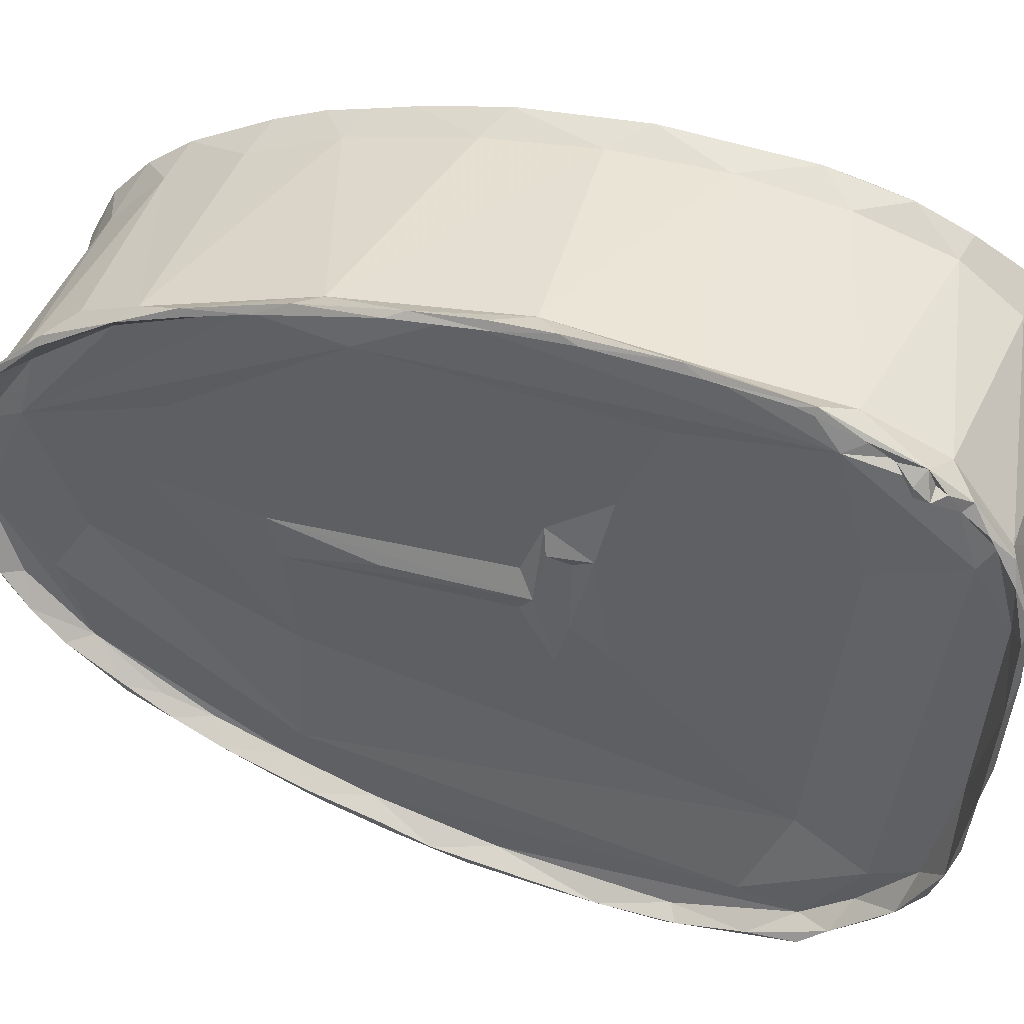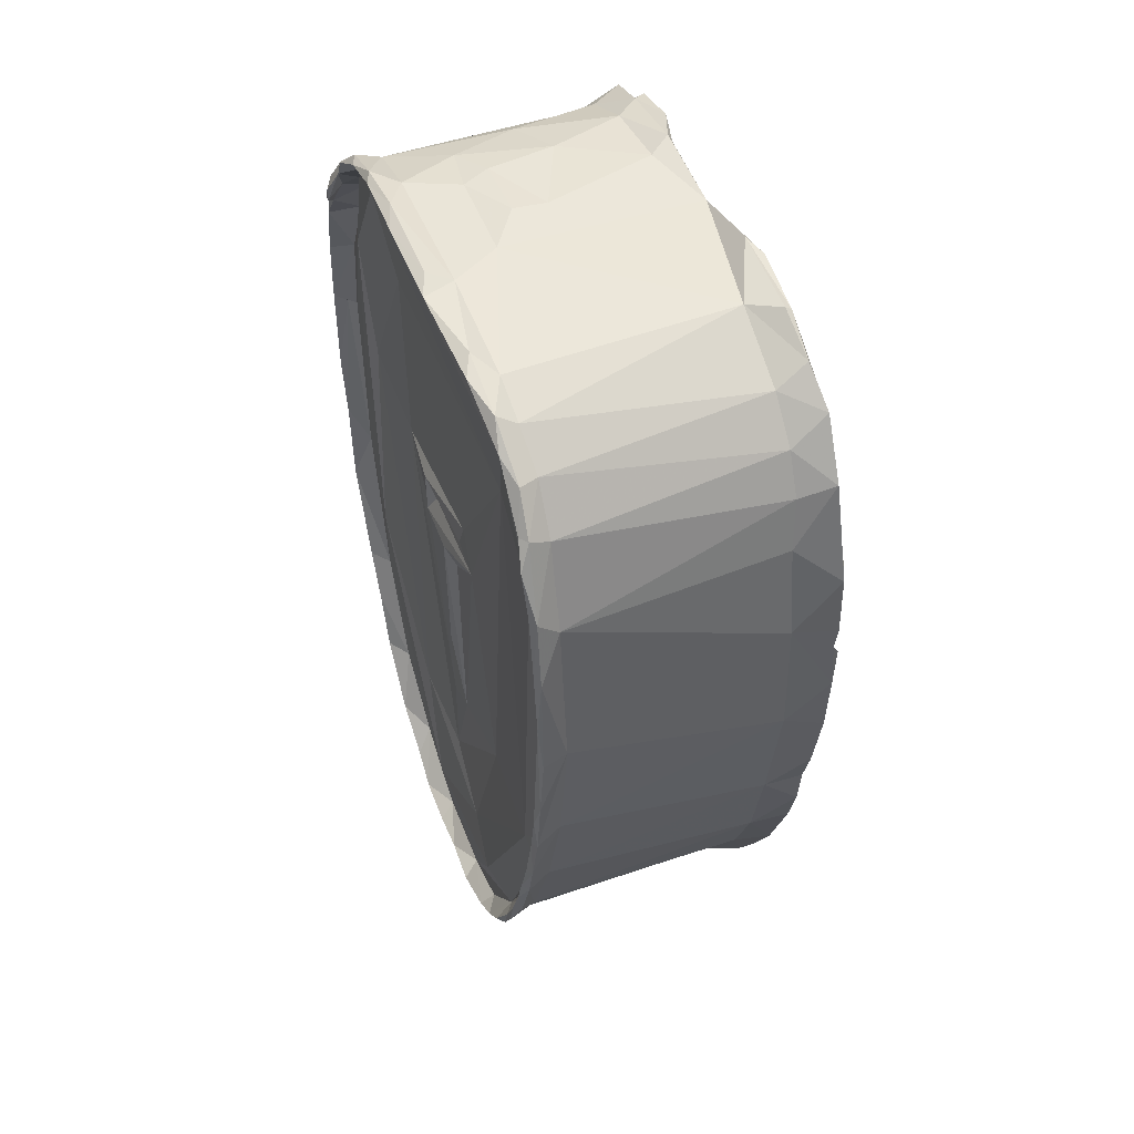
<metadata>
{"format":"obj","ext":"obj","renderer":"f3d","projection":"perspective","resolution":1024,"background":"white","views":[{"elev":43.7,"azim":-75.0,"up":"+Y"},{"elev":43.0,"azim":-23.2,"up":"+Z"}]}
</metadata>
<code>
v -0.0111 -0.02195 0.01282
v -0.01119 -0.02144 0.008433
v -0.01081 -0.02143 0.004848
v -0.01076 -0.02068 -0.000116
v -0.01087 -0.01976 -0.002376
v -0.01113 -0.02149 0.01765
v -0.01142 -0.02148 0.01354
v -0.008913 -0.02087 0.004846
v -0.00977 -0.01971 0.001686
v -0.0105 -0.01948 -0.005223
v -0.01144 -0.02085 0.01795
v -0.009506 -0.02111 0.0162
v -0.01063 -0.01868 -0.005745
v -0.01169 -0.02045 0.02118
v -0.01037 -0.02088 0.01303
v -0.008619 -0.01899 -0.00449
v -0.01032 -0.01802 -0.009857
v -0.01134 -0.01922 0.02295
v -0.01027 -0.01931 0.02095
v -0.009346 -0.01776 -0.006514
v -0.0105 -0.01732 -0.01016
v -0.0109 -0.01981 0.0229
v -0.008377 -0.01631 -0.01254
v -0.01041 -0.01613 -0.01324
v -0.01007 -0.01671 -0.01328
v -0.009375 -0.01945 0.02216
v -0.0103 -0.01498 -0.01605
v -0.009059 -0.01575 -0.0122
v 0.006267 -0.02182 0.01062
v -0.01029 -0.0181 0.01707
v -0.009254 -0.01732 0.02542
v -0.009085 -0.01363 -0.01115
v -0.008056 -0.01263 -0.02041
v -0.009778 -0.01453 -0.01809
v -0.01008 -0.01332 -0.01939
v -0.01069 -0.01792 0.02557
v -0.008955 -0.01371 -0.01699
v -0.009863 -0.0174 0.0242
v -0.01123 -0.01616 0.02676
v -0.009775 -0.01198 -0.02238
v -0.01041 -0.01415 0.02476
v -0.00983 -0.01149 -0.02238
v -0.009222 -0.01222 -0.02019
v -0.008437 -0.008836 -0.02466
v -0.009384 -0.009847 -0.02546
v -0.009402 -0.01479 0.02762
v -0.01013 -0.01336 0.02776
v 0.006348 -0.0207 0.02104
v -0.0108 -0.01455 0.02845
v -0.009717 -0.008748 -0.02613
v -0.009503 -0.01173 0.02001
v -0.007672 -0.009296 -0.02515
v -0.008149 -0.005703 -0.01118
v -0.009038 -0.006985 -0.02842
v -0.009322 -0.01172 0.02901
v 0.006389 -0.01938 0.02394
v 0.007162 -0.01874 -0.007659
v -0.009444 -0.006514 -0.0283
v -0.008253 -0.004495 -0.02886
v -0.007361 -0.005694 -0.0287
v -0.01061 -0.01006 0.02993
v 0.00636 -0.01707 0.02682
v -0.008297 -0.00339 -0.02666
v -0.008957 -0.004544 -0.0301
v -0.009247 -0.004047 -0.02997
v -0.007775 0.000169 -0.02425
v -0.008403 -0.002028 -0.03098
v -0.008952 -0.003397 0.03027
v 0.00783 -0.009364 -0.02542
v -0.0114 -0.004416 0.03036
v -0.009784 -0.005318 0.02953
v -0.01142 -0.01162 0.02926
v -0.007739 0.000808 -0.03074
v -0.009358 0.01134 0.02796
v -0.008988 5.2e-05 -0.03156
v -0.0088 0.000392 -0.03209
v 0.006926 -0.02085 0.001192
v -0.005444 -0.001608 0.03059
v -0.008684 0.008749 0.02216
v -0.006492 0.002041 -0.03176
v 0.007761 -0.01627 -0.01471
v -0.008603 0.003811 -0.03174
v 0.006028 -0.02133 0.01744
v -0.007964 0.000726 -0.01204
v -0.008511 -0.00299 0.004878
v -0.00774 0.008349 -0.02749
v -0.007421 0.004682 -0.02024
v -0.007426 0.007004 -0.03025
v -0.008301 0.004435 -0.03209
v -0.008529 -0.001786 0.008127
v -0.008311 -0.000172 0.005662
v 0.006522 -0.01209 0.02983
v -0.008613 0.00652 -0.0313
v -0.01104 0.002476 0.03087
v -0.008748 0.001968 0.003569
v -0.008259 0.00064 0.002605
v -0.008472 0.00212 -0.005759
v -0.007808 0.003583 -0.01288
v -0.01026 0.004484 0.03139
v -0.01064 -0.002628 0.03087
v -0.008603 0.00571 0.007108
v 0.009593 -0.02206 0.004882
v -0.008278 0.007982 -0.03117
v -0.009251 0.007351 0.03039
v 0.009301 -0.0225 0.01459
v 0.009465 -0.02233 0.01007
v 0.009222 -0.02232 0.008608
v 0.008841 -0.02137 0.00811
v 0.007937 -0.02079 0.01353
v 0.008451 -0.02142 0.01415
v 0.008218 -0.02006 0.001422
v 0.009771 -0.02137 0.000268
v 0.009667 -0.02043 -0.004283
v -0.006613 0.005997 -0.03135
v 0.008842 -0.02136 0.0218
v 0.007995 -0.02092 0.018
v 0.009568 -0.0214 0.01024
v -0.008018 0.009958 0.008049
v 0.009725 -0.02209 0.007847
v 0.009505 -0.0214 0.005113
v 0.00973 -0.01985 -0.004235
v 0.009655 -0.01957 -0.006802
v -0.00759 0.0107 -0.01852
v 0.008005 -0.01372 -0.01959
v 0.007683 -0.01885 0.02335
v 0.009252 -0.02151 0.01284
v 0.009013 -0.01842 0.01679
v 0.00959 -0.02135 0.007615
v 0.009601 -0.02094 0.005268
v -0.008135 0.004753 0.005697
v -0.008115 0.003725 0.002626
v 0.009784 -0.01898 -0.009883
v -0.008561 0.007135 0.03094
v 0.009212 -0.0213 0.01908
v 0.00935 -0.02137 0.01709
v 0.009767 -0.02141 0.01291
v 0.009426 -0.01635 -0.004357
v -0.008595 0.00553 0.004276
v 0.008693 -0.01788 -0.008589
v 0.008843 -0.01489 -0.01571
v 0.01002 -0.01786 -0.01123
v 0.01004 -0.0176 -0.01332
v -0.008662 0.009467 -0.03003
v 0.009029 -0.02056 0.02209
v 0.009613 -0.02166 0.01552
v -0.008055 0.007207 0.004026
v -0.00837 0.01182 -0.02882
v -0.006749 0.009924 -0.02946
v 0.009014 -0.01914 0.02579
v 0.008956 -0.01792 0.0266
v 0.008917 -0.01503 0.02407
v 0.009101 -0.01482 -0.001878
v 0.009011 -0.0124 -0.01997
v 0.01046 -0.01345 -0.02044
v 0.01047 -0.01469 -0.01917
v -0.00733 0.01233 -0.02649
v -0.00855 0.01165 -0.02834
v 0.01025 -0.008962 -0.02094
v -0.01068 0.007673 0.03104
v 0.00866 -0.01678 0.02816
v 0.007639 -0.01608 0.02685
v 0.009512 -0.01194 -0.02327
v 0.008655 -0.005681 -0.02869
v -0.01024 0.008638 0.03136
v 0.008665 -0.01456 0.01752
v -0.009063 0.01279 0.02892
v -0.008651 0.01453 -0.02537
v -0.006715 0.01279 -0.02703
v 0.0105 -0.01252 -0.02254
v 0.009483 -0.01019 -0.02395
v 0.008671 -0.009999 -0.002088
v -0.008368 0.01516 -0.0252
v -0.005041 0.00508 0.03111
v -0.003261 0.001225 0.03119
v 0.01086 -0.01027 -0.02504
v 0.008877 -0.002389 -0.03047
v -0.000799 0.001178 0.03101
v -0.01042 0.01148 0.0302
v 0.007715 -0.01366 0.02848
v 0.008754 -0.01049 0.02729
v 0.008485 -0.00974 0.02311
v 0.008187 -0.009903 0.01919
v 0.01025 -0.002839 -0.02303
v 0.009702 -0.005507 -0.02814
v 0.01078 -0.009494 -0.02655
v -0.007515 0.01614 -0.02099
v 0.008722 -0.002255 0.03082
v -0.00804 0.01806 -0.006983
v -0.008103 0.01235 0.02972
v 0.008299 -0.007649 0.02906
v -0.008221 0.01617 0.0108
v -0.00707 0.01747 -0.01952
v 0.01102 -0.007766 -0.02762
v -0.009796 0.01297 0.02996
v -0.004193 0.009107 0.03076
v -0.01031 0.01469 0.02845
v -0.008726 0.01588 0.02622
v -0.008716 0.01742 -0.02045
v -0.005632 0.01511 -0.02383
v 0.009 0.006031 -0.03063
v 0.008711 0.000524 -0.03105
v 0.008524 -0.01367 0.03011
v 0.00874 -0.007645 0.0314
v 0.007787 -0.01011 0.02962
v 0.008269 -0.01186 0.02951
v 0.01078 -0.005958 -0.02939
v 0.009071 0.009981 -0.0283
v -0.002935 0.006216 0.03113
v -0.007656 0.01895 -0.01279
v -0.008761 0.01872 -0.01628
v -0.008576 0.01916 -0.0165
v 0.008816 0.008813 0.0113
v 0.009055 0.000186 -0.007079
v 0.009227 0.01366 -0.02448
v 0.008249 -0.01015 0.02981
v 0.009362 -0.009233 0.03091
v 0.009007 -0.01366 0.02981
v 0.008373 -0.008981 0.02987
v -0.01017 0.01598 0.02678
v 0.01082 -0.001708 -0.02697
v 0.01125 -0.002222 -0.03093
v -0.007449 0.01708 0.02587
v -0.01071 0.01756 0.02416
v -0.01075 0.01692 0.02424
v -0.01082 0.0168 0.02515
v -0.008782 0.01728 0.02011
v -0.008898 0.01988 -0.01219
v 0.01005 0.000624 -0.03036
v -0.009804 0.01648 0.02736
v -0.01037 0.01715 0.02598
v -0.009629 0.01702 0.02525
v -0.01004 0.01843 0.02479
v -0.009966 0.01845 0.02311
v -0.007319 0.0207 -0.00843
v -0.009196 0.0215 -0.004577
v -0.008686 0.02098 -0.009871
v 0.009949 0.002581 -0.02113
v 0.002003 0.006854 0.03123
v -0.007851 0.02096 -0.001131
v -0.007803 0.01701 0.02473
v -0.01007 0.01958 0.02144
v -0.008876 0.02203 -0.003333
v 0.01117 2.7e-05 -0.03168
v 0.000893 0.01119 0.03034
v -0.007915 0.01977 0.02077
v -0.008054 0.0183 0.0222
v -0.008983 0.0224 0.001044
v -0.009237 0.02191 0.0015
v 0.00946 0.007333 0.02777
v -0.008322 0.0197 0.01812
v -0.009705 0.02103 0.01874
v -0.009837 0.02089 0.01757
v -0.009682 0.0215 0.0128
v -0.007516 0.02196 0.003416
v -0.008163 0.02074 0.01224
v -0.009388 0.02218 0.01156
v -0.009459 0.02207 0.006118
v -0.008632 0.02156 0.01206
v -0.009227 0.0225 0.005029
v 0.01108 0.003824 -0.02746
v 0.01143 0.003249 -0.03178
v 0.01145 0.001808 -0.0314
v 0.007482 0.01525 0.02794
v 0.01155 0.005092 -0.03103
v 0.007282 0.002975 0.03149
v 0.009152 0.01111 0.02291
v 0.01027 0.006211 -0.02956
v 0.01061 0.007147 -0.02151
v 0.0111 0.008267 -0.02599
v 0.01162 0.006479 -0.03093
v 0.008082 0.02026 0.01755
v 0.009046 0.01663 -0.01902
v 0.009173 0.01889 -0.01283
v 0.0089 0.003998 0.03204
v 0.007456 0.01265 0.02988
v 0.009581 0.009993 -0.003253
v 0.01054 0.009289 -0.02811
v 0.00742 0.008444 0.03134
v 0.008665 0.02138 0.003111
v 0.01165 0.01002 -0.02907
v 0.00876 0.007874 0.02036
v 0.01114 0.01268 -0.01933
v 0.01036 0.01258 -0.02444
v 0.008303 0.006723 0.03096
v 0.009035 0.004444 0.03008
v 0.008617 0.007968 0.02994
v 0.009063 0.009072 0.02928
v 0.0116 0.01159 -0.02707
v 0.008903 0.02062 -0.004396
v 0.01146 0.0129 -0.02642
v 0.009152 0.009717 0.03155
v 0.009058 0.008569 0.03111
v 0.009951 0.01432 -0.000249
v 0.01169 0.01337 -0.02512
v 0.008456 0.02124 0.0106
v 0.01162 0.01489 -0.02278
v 0.0101 0.01781 -0.01337
v 0.01147 0.01506 -0.02344
v 0.008685 0.01472 0.02759
v 0.01046 0.01559 -0.02
v 0.008638 0.01165 0.02984
v 0.009079 0.009692 0.03058
v 0.009103 0.01391 0.02702
v 0.009756 0.01395 0.02478
v 0.01024 0.01821 0.009045
v 0.00988 0.009873 0.03168
v 0.009295 0.01025 0.03011
v 0.009521 0.01094 0.03076
v 0.007966 0.01815 0.02387
v 0.01061 0.01738 -0.007434
v 0.01148 0.0175 -0.01743
v 0.009883 0.01395 0.03017
v 0.009308 0.0129 0.02941
v 0.008952 0.01342 0.02889
v 0.01139 0.01777 -0.01789
v 0.009319 0.01434 0.02817
v 0.009916 0.01961 -0.0055
v 0.009885 0.0164 0.02804
v 0.008901 0.0148 0.02659
v 0.008884 0.01693 0.02428
v 0.008883 0.01587 0.02645
v 0.009343 0.01571 0.02652
v 0.01141 0.01899 -0.01457
v 0.009398 0.01658 0.02567
v 0.009618 0.02047 0.004554
v 0.01139 0.01921 -0.01211
v 0.009148 0.0189 0.01859
v 0.01134 0.02001 -0.008975
v 0.01117 0.01993 -0.01112
v 0.01118 0.02048 -0.008797
v 0.009774 0.01865 0.02446
v 0.01008 0.01808 0.02489
v 0.009641 0.02061 0.01065
v 0.01121 0.0211 -0.003548
v 0.009995 0.02017 0.0209
v 0.01041 0.02055 0.01852
v 0.01105 0.02159 -0.002981
v 0.01039 0.02139 0.01542
v 0.01076 0.02216 0.00561
v 0.01082 0.02173 0.006237
v 0.009826 0.006284 0.03209
v 0.009018 0.007419 0.03111
v 0.009372 0.006984 0.03071
v 0.009217 0.003897 0.03145
v 0.009179 0.003697 0.03096
v 0.008879 0.003042 0.03118
f 1 2 3
f 3 2 4
f 4 2 5
f 7 1 6
f 1 7 2
f 1 3 8
f 8 3 4
f 2 9 5
f 5 10 4
f 6 11 7
f 6 1 12
f 12 1 8
f 10 8 4
f 5 13 10
f 6 14 11
f 15 7 11
f 2 15 9
f 16 10 17
f 13 17 10
f 18 19 11
f 20 5 9
f 20 13 5
f 13 21 17
f 14 6 22
f 11 19 15
f 15 19 9
f 20 21 13
f 16 17 23
f 17 21 24
f 17 24 25
f 26 22 6
f 6 12 26
f 27 25 24
f 28 24 21
f 17 25 23
f 12 8 29
f 19 30 9
f 20 9 30
f 28 27 24
f 26 31 22
f 30 32 20
f 23 25 33
f 34 33 25
f 27 35 34
f 22 31 36
f 27 28 37
f 35 27 37
f 38 18 39
f 35 40 34
f 41 30 19
f 42 40 35
f 43 42 35
f 33 34 40
f 37 43 35
f 44 42 43
f 40 42 45
f 33 40 45
f 31 46 36
f 47 41 38
f 38 41 19
f 48 26 12
f 49 36 46
f 44 43 37
f 42 50 45
f 30 41 51
f 44 28 32
f 37 28 44
f 32 30 51
f 42 44 50
f 33 45 52
f 53 32 51
f 45 50 54
f 55 49 46
f 26 56 31
f 57 16 23
f 50 58 54
f 44 59 58
f 50 44 58
f 52 45 54
f 52 54 60
f 49 55 61
f 62 46 31
f 63 44 32
f 58 64 54
f 65 64 58
f 26 48 56
f 63 32 66
f 58 59 65
f 53 66 32
f 54 64 60
f 67 60 64
f 67 64 65
f 68 61 55
f 69 52 60
f 70 71 72
f 41 47 71
f 73 44 63
f 73 59 44
f 59 73 65
f 68 70 61
f 51 41 74
f 65 75 67
f 67 75 76
f 8 16 77
f 73 75 65
f 74 41 71
f 68 55 78
f 74 79 51
f 29 8 77
f 67 76 80
f 57 23 81
f 82 76 75
f 83 48 12
f 16 57 77
f 84 53 85
f 66 86 63
f 86 73 63
f 87 53 84
f 66 53 87
f 88 73 86
f 75 73 82
f 82 89 76
f 85 90 91
f 78 55 92
f 81 23 33
f 82 73 88
f 89 82 93
f 94 71 70
f 31 56 62
f 90 51 79
f 85 95 96
f 95 84 96
f 85 96 84
f 84 95 97
f 97 98 84
f 93 82 88
f 99 100 68
f 101 91 90
f 29 77 102
f 103 89 93
f 71 104 74
f 105 29 106
f 106 29 107
f 108 109 110
f 102 107 29
f 108 111 109
f 102 77 112
f 77 113 112
f 33 52 69
f 89 114 80
f 115 48 83
f 115 83 105
f 83 29 105
f 110 109 116
f 117 108 110
f 118 101 90
f 119 102 120
f 120 111 108
f 120 102 112
f 95 98 97
f 121 111 120
f 57 113 77
f 122 113 57
f 84 98 87
f 66 87 123
f 124 33 69
f 114 89 103
f 46 92 55
f 56 48 115
f 116 109 125
f 145 110 116
f 110 126 117
f 111 127 109
f 108 107 128
f 107 119 128
f 90 79 118
f 129 108 128
f 129 120 108
f 91 101 130
f 85 91 130
f 98 95 131
f 120 112 121
f 112 113 121
f 132 122 57
f 57 81 132
f 33 124 81
f 133 99 68
f 134 115 105
f 134 135 116
f 136 145 105
f 105 106 136
f 128 119 129
f 129 119 120
f 111 137 127
f 138 85 130
f 85 138 95
f 139 140 111
f 122 121 113
f 141 139 121
f 132 81 142
f 93 143 103
f 144 116 125
f 134 105 135
f 127 125 109
f 145 136 117
f 106 117 136
f 95 146 131
f 137 111 140
f 122 132 121
f 121 132 141
f 93 88 143
f 94 104 71
f 134 144 115
f 146 95 138
f 141 132 142
f 141 140 139
f 143 147 103
f 114 103 148
f 68 78 133
f 146 98 131
f 66 123 86
f 103 147 148
f 149 56 115
f 149 115 144
f 149 144 150
f 125 150 144
f 151 125 127
f 152 127 137
f 153 137 140
f 141 154 140
f 81 124 155
f 156 157 143
f 157 147 143
f 143 88 156
f 56 149 62
f 130 101 138
f 87 98 118
f 137 153 158
f 142 81 155
f 94 159 104
f 62 92 46
f 62 149 160
f 150 125 161
f 138 101 146
f 141 155 154
f 142 155 141
f 155 124 162
f 60 163 69
f 101 118 146
f 153 140 154
f 162 124 69
f 159 99 164
f 149 150 160
f 165 127 152
f 166 74 104
f 147 157 167
f 156 167 157
f 67 163 60
f 147 168 148
f 169 154 155
f 154 170 153
f 151 161 125
f 165 151 127
f 152 171 165
f 87 118 123
f 147 167 172
f 164 99 133
f 133 78 173
f 174 173 78
f 92 62 160
f 98 146 118
f 170 154 175
f 147 172 168
f 67 80 176
f 174 78 177
f 159 178 104
f 161 179 150
f 180 161 151
f 151 165 181
f 165 171 182
f 152 183 171
f 184 158 153
f 170 184 153
f 162 69 185
f 166 104 178
f 186 167 156
f 78 187 177
f 165 182 181
f 183 152 137
f 158 183 137
f 188 86 123
f 164 133 189
f 179 161 190
f 180 190 161
f 123 118 191
f 172 192 168
f 193 184 170
f 193 175 185
f 78 92 187
f 164 189 194
f 173 195 133
f 178 196 166
f 197 74 166
f 198 167 186
f 192 172 198
f 198 172 167
f 199 168 192
f 67 176 163
f 114 148 200
f 80 200 201
f 202 203 92
f 179 204 205
f 204 179 190
f 206 185 69
f 69 163 206
f 200 148 207
f 201 176 80
f 208 174 177
f 189 133 195
f 178 194 196
f 79 191 118
f 209 86 188
f 210 198 186
f 156 86 186
f 193 185 206
f 208 173 174
f 211 198 210
f 192 198 211
f 168 207 148
f 212 171 213
f 186 86 209
f 214 168 199
f 206 163 176
f 215 216 217
f 195 173 208
f 166 196 219
f 191 188 123
f 186 209 210
f 184 220 158
f 206 221 193
f 189 222 194
f 223 224 225
f 79 226 191
f 212 182 171
f 227 211 210
f 227 210 209
f 220 184 228
f 222 229 194
f 166 219 197
f 219 230 225
f 224 231 219
f 223 225 232
f 226 79 74
f 225 230 231
f 225 231 232
f 233 231 224
f 211 234 192
f 187 190 180
f 231 197 219
f 232 230 229
f 230 232 231
f 233 224 223
f 227 235 236
f 236 234 211
f 183 237 171
f 220 183 158
f 177 238 208
f 226 74 197
f 232 233 223
f 226 188 191
f 227 209 235
f 209 239 235
f 171 237 213
f 195 208 238
f 232 229 222
f 197 231 240
f 232 241 233
f 235 242 236
f 242 234 236
f 243 176 201
f 203 216 187
f 195 244 189
f 197 240 226
f 232 222 245
f 241 246 233
f 247 242 248
f 239 248 235
f 239 209 188
f 180 181 249
f 240 246 226
f 240 233 246
f 246 250 226
f 232 245 251
f 250 246 241
f 241 251 252
f 250 241 252
f 252 251 253
f 254 234 242
f 92 203 187
f 252 253 250
f 255 250 253
f 251 256 253
f 256 257 253
f 257 258 253
f 254 259 256
f 257 256 259
f 248 239 258
f 248 259 247
f 226 239 188
f 254 242 247
f 214 199 192
f 220 228 260
f 200 261 201
f 261 243 201
f 258 251 245
f 256 251 258
f 250 255 226
f 253 258 255
f 255 239 226
f 259 254 247
f 262 221 243
f 195 238 244
f 254 256 258
f 255 258 239
f 189 244 263
f 263 222 189
f 220 260 183
f 264 228 262
f 262 243 261
f 265 238 177
f 181 182 266
f 261 264 262
f 187 265 177
f 214 207 168
f 228 267 260
f 228 264 267
f 183 268 237
f 269 260 267
f 270 264 261
f 187 180 249
f 245 271 258
f 272 192 273
f 274 265 187
f 275 263 244
f 249 181 266
f 213 237 276
f 267 270 277
f 267 264 270
f 278 238 265
f 279 234 254
f 192 272 214
f 200 207 280
f 281 266 182
f 276 237 268
f 268 260 282
f 270 200 280
f 238 278 244
f 283 267 277
f 274 278 265
f 187 284 285
f 212 281 182
f 260 269 282
f 286 284 187
f 187 249 287
f 277 270 288
f 275 244 278
f 234 279 289
f 290 207 214
f 212 213 276
f 269 283 282
f 280 288 270
f 278 274 291
f 286 292 284
f 293 276 268
f 288 294 283
f 277 288 283
f 280 290 288
f 280 207 290
f 212 266 281
f 254 258 295
f 234 289 273
f 268 282 293
f 296 283 294
f 290 294 288
f 278 291 275
f 282 283 297
f 290 214 298
f 286 287 299
f 276 293 212
f 297 283 300
f 283 296 300
f 294 290 298
f 286 301 302
f 286 299 301
f 293 266 212
f 296 294 298
f 303 299 287
f 304 287 249
f 282 305 293
f 298 214 272
f 306 307 308
f 266 304 249
f 245 222 309
f 282 297 310
f 296 311 300
f 275 291 312
f 313 301 314
f 303 287 304
f 315 298 272
f 307 312 308
f 301 299 314
f 313 316 312
f 316 314 299
f 222 263 309
f 282 310 305
f 297 317 310
f 315 311 296
f 298 315 296
f 245 309 271
f 293 305 266
f 279 254 295
f 316 318 312
f 319 304 320
f 304 266 305
f 318 263 312
f 321 322 299
f 320 321 319
f 271 295 258
f 273 323 272
f 315 323 311
f 321 324 322
f 324 321 320
f 317 325 310
f 297 311 326
f 326 311 323
f 272 323 315
f 322 318 316
f 327 320 304
f 305 327 304
f 305 310 325
f 297 328 317
f 324 318 322
f 297 326 328
f 323 273 329
f 323 329 326
f 305 325 327
f 273 330 329
f 329 328 326
f 263 318 331
f 263 331 309
f 324 320 332
f 327 325 333
f 334 317 328
f 273 289 330
f 328 329 330
f 331 335 309
f 320 336 332
f 320 327 336
f 279 337 289
f 330 289 337
f 334 328 330
f 332 331 318
f 271 309 335
f 334 330 337
f 332 335 331
f 335 332 336
f 338 295 271
f 337 279 339
f 325 334 340
f 333 340 336
f 340 333 325
f 295 339 279
f 340 337 339
f 337 340 334
f 338 271 335
f 339 338 336
f 339 336 340
f 339 295 338
f 86 156 88
f 92 160 202
f 160 217 202
f 217 160 150
f 241 232 251
f 169 175 154
f 243 221 176
f 206 176 221
f 324 332 318
f 270 261 200
f 155 162 169
f 200 80 114
f 185 169 162
f 175 169 185
f 18 11 14
f 102 119 107
f 25 27 34
f 80 76 89
f 242 235 248
f 236 211 227
f 219 225 224
f 257 248 258
f 257 259 248
f 312 291 308
f 308 291 306
f 306 291 341
f 274 341 291
f 216 203 217
f 202 217 203
f 178 159 164
f 49 39 36
f 72 39 49
f 18 22 36
f 14 22 18
f 39 18 36
f 61 72 49
f 70 72 61
f 94 70 100
f 94 100 99
f 94 99 159
f 164 194 178
f 194 229 196
f 219 196 229
f 229 230 219
f 100 70 68
f 7 15 2
f 10 16 8
f 38 19 18
f 39 47 38
f 39 72 47
f 71 47 72
f 111 121 139
f 110 145 126
f 273 192 234
f 262 228 221
f 267 283 269
f 312 263 275
f 327 333 336
f 338 335 336
f 21 20 28
f 134 116 144
f 193 221 184
f 228 184 221
f 334 325 317
f 151 181 180
f 297 300 311
f 83 12 29
f 32 28 20
f 145 117 126
f 193 170 175
f 233 240 231
f 183 260 268
f 287 286 187
f 322 316 299
f 316 313 314
f 145 116 135
f 135 105 145
f 292 286 302
f 313 312 307
f 301 313 307
f 302 301 307
f 302 307 306
f 292 302 306
f 292 306 342
f 343 292 342
f 218 187 216
f 217 150 179
f 217 179 205
f 299 303 319
f 304 319 303
f 321 299 319
f 218 216 215
f 187 344 274
f 344 341 274
f 284 292 343
f 284 343 285
f 285 341 344
f 341 285 343
f 341 342 306
f 285 345 346
f 341 343 342
f 187 346 344
f 344 345 285
f 346 187 285
f 344 346 345
f 117 106 107
f 107 108 117
f 51 90 85
f 85 53 51
f 204 215 217
f 190 218 215
f 187 218 190

</code>
